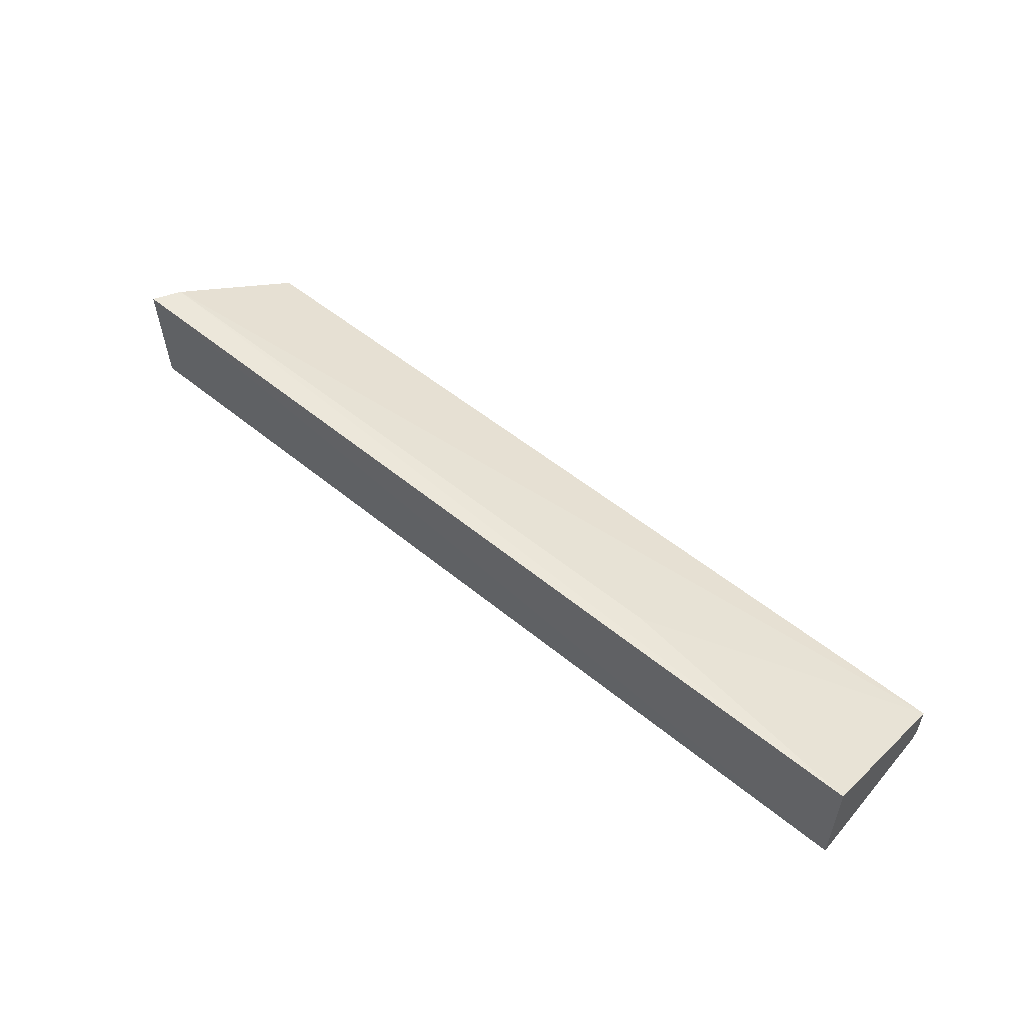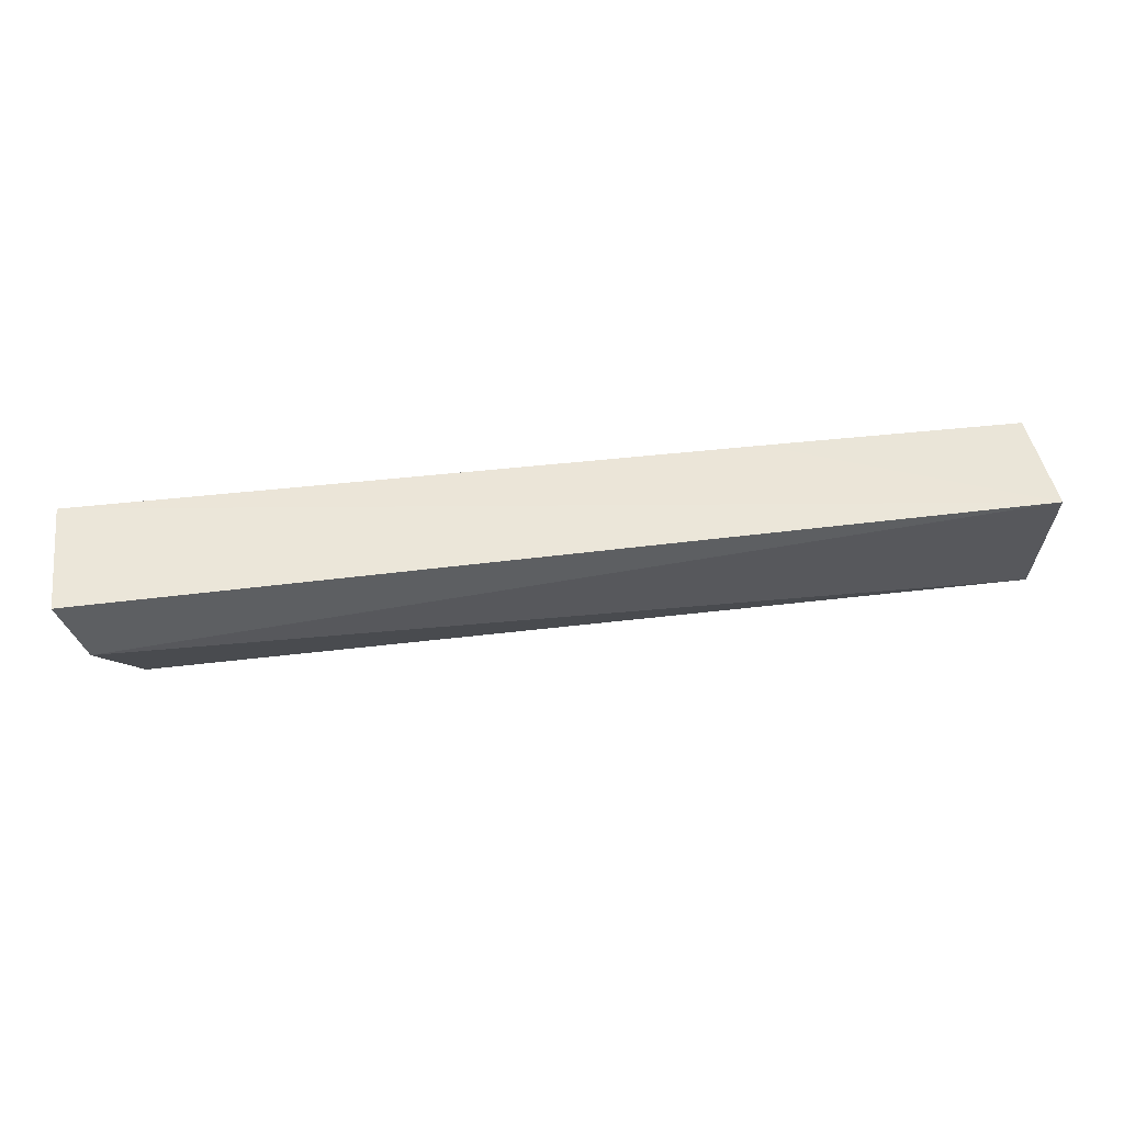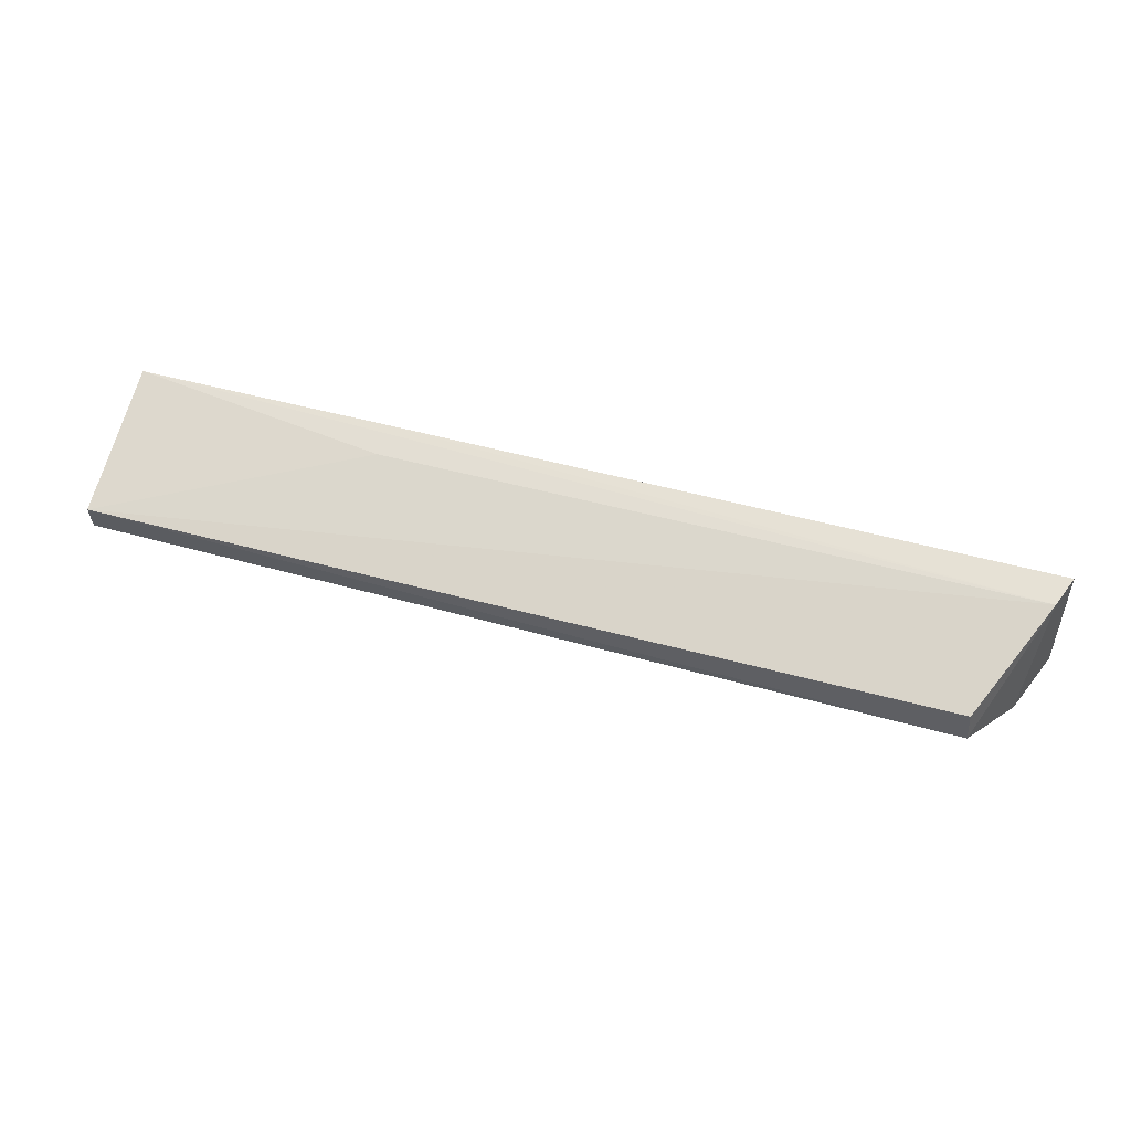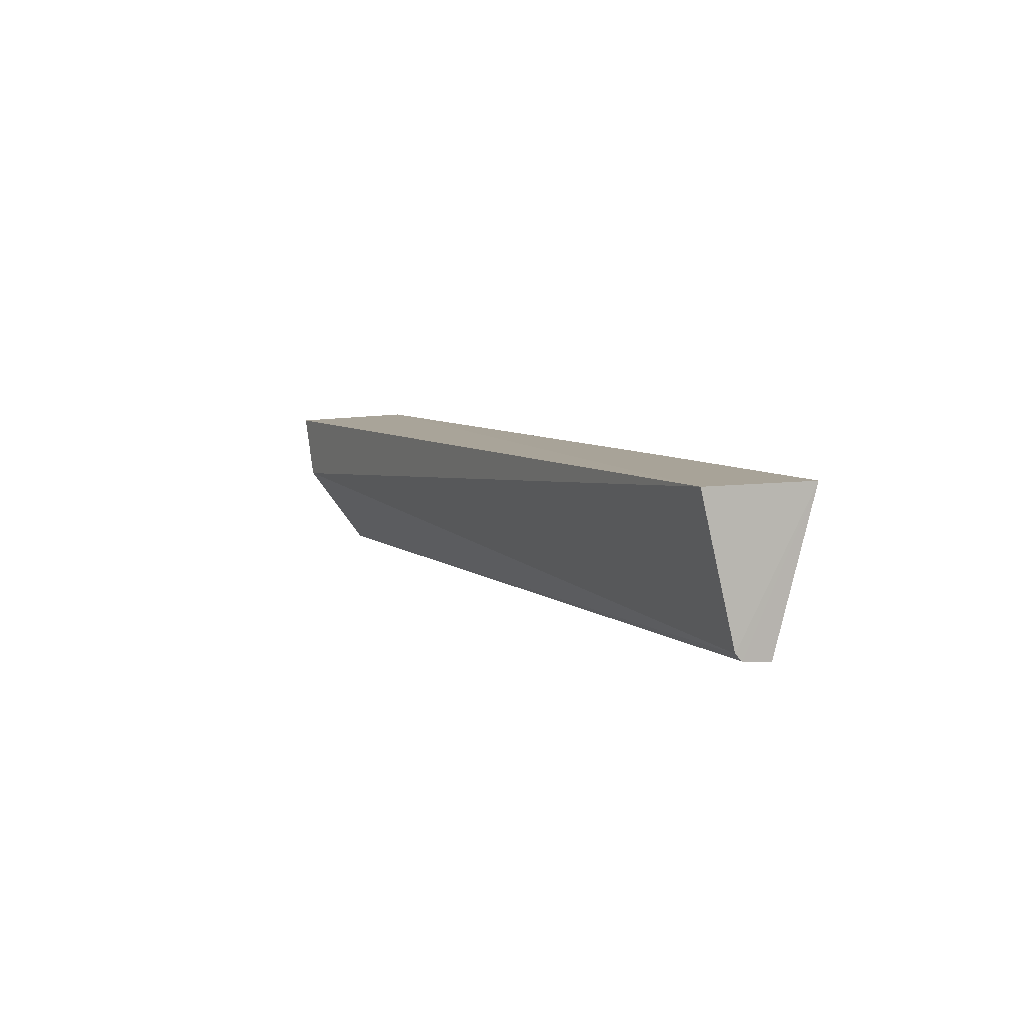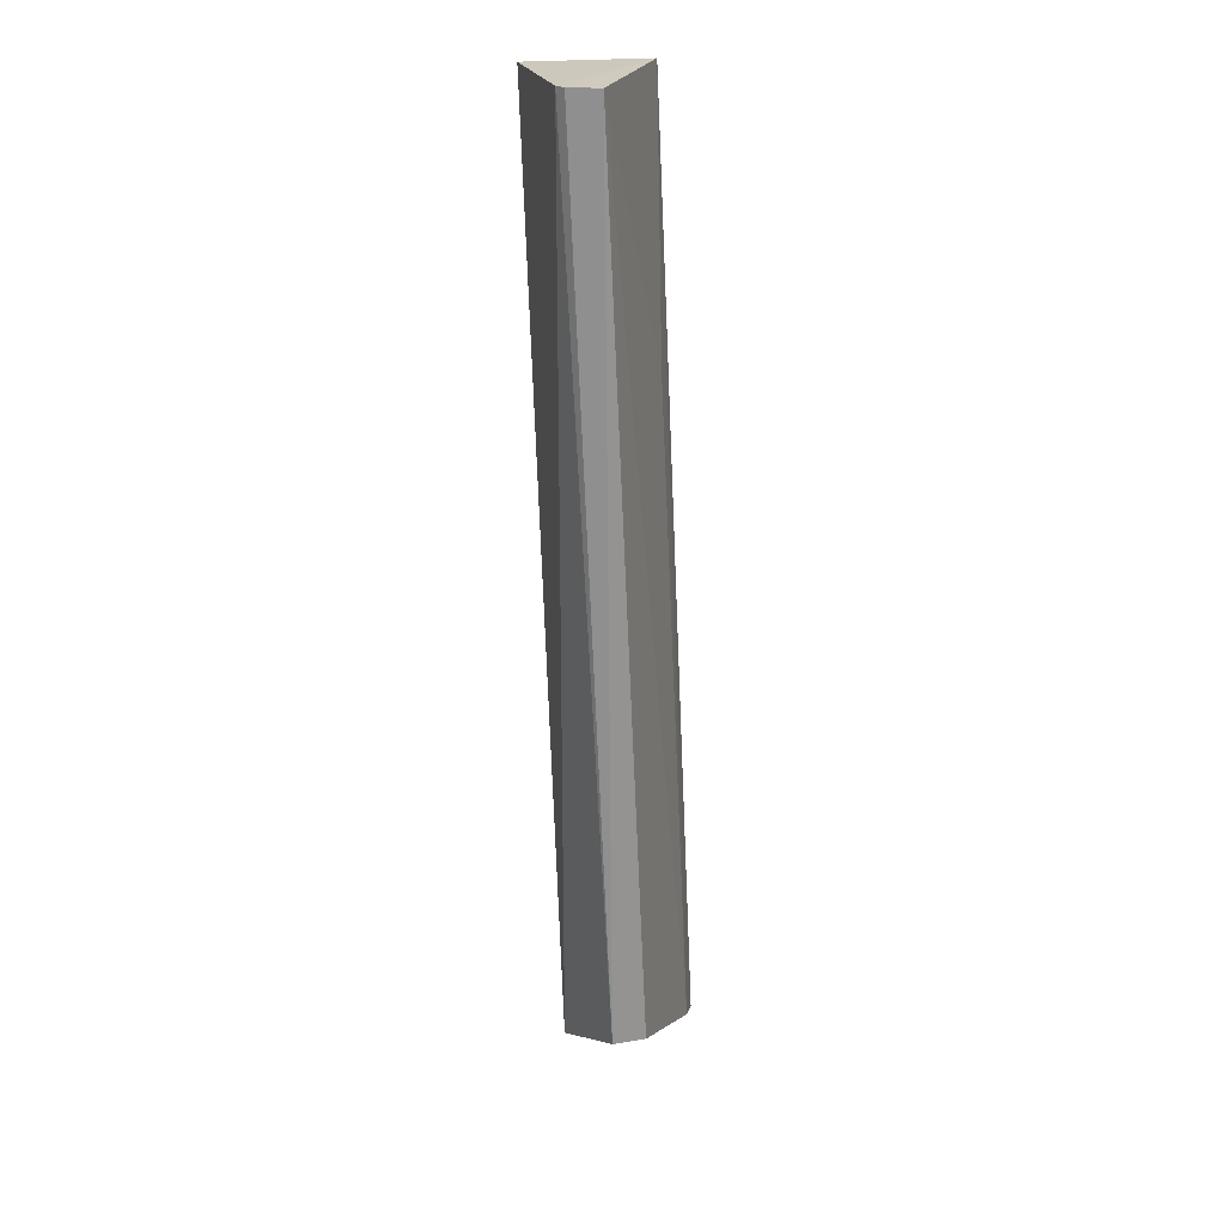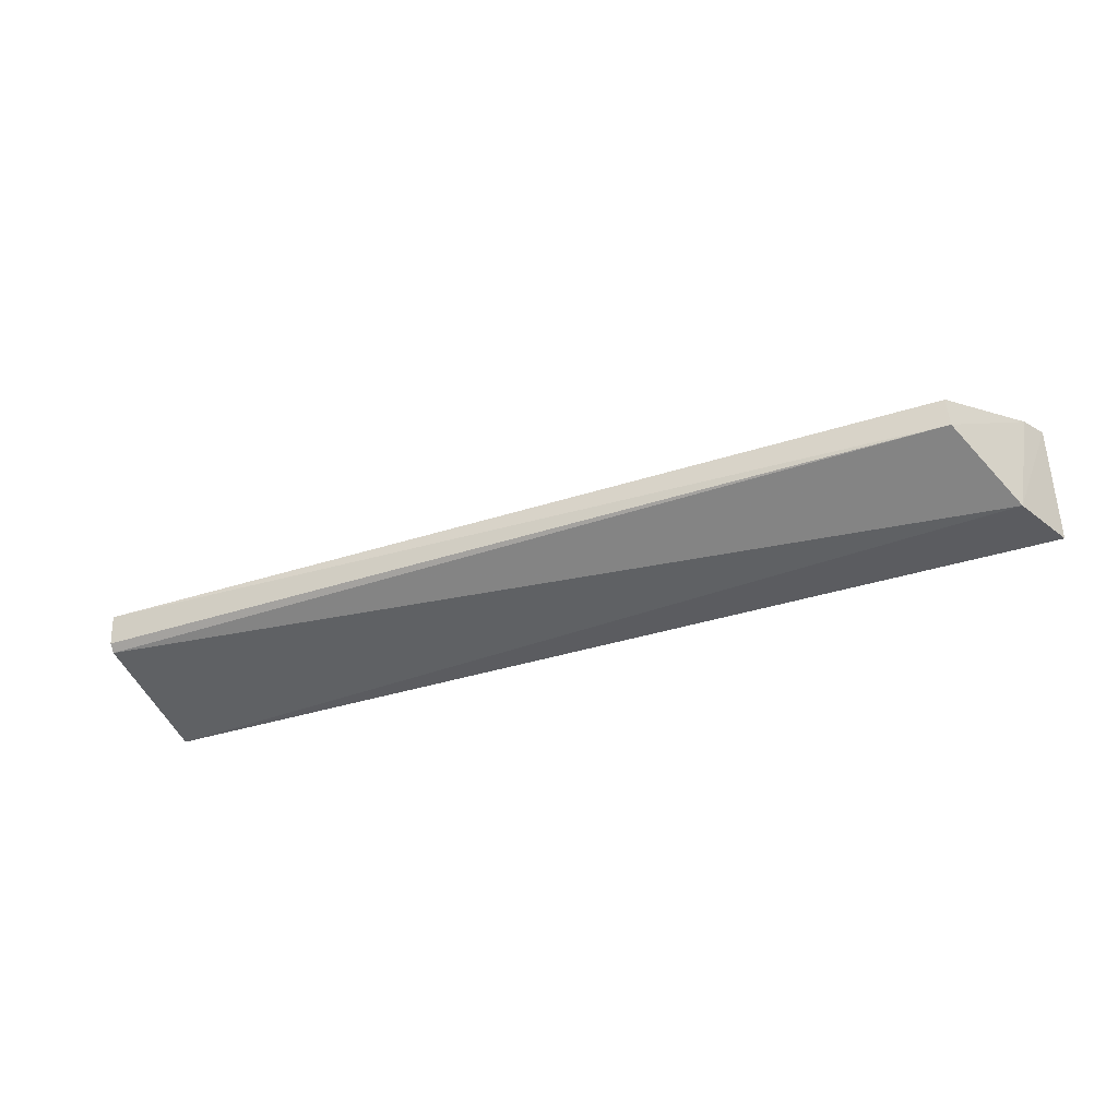
<metadata>
{"format":"obj","ext":"obj","renderer":"f3d","projection":"perspective","resolution":1024,"background":"white","views":[{"elev":54.0,"azim":-138.5,"up":"+Z"},{"elev":44.7,"azim":170.5,"up":"+Y"},{"elev":54.3,"azim":17.5,"up":"+Z"},{"elev":6.0,"azim":-116.6,"up":"+Y"},{"elev":-67.3,"azim":-88.4,"up":"+Y"},{"elev":-33.8,"azim":24.2,"up":"+Z"}]}
</metadata>
<code>
v 0.2219 -0.1192 0.0269
v 0.2201 -0.1241 0.02607
v 0.2224 -0.12 0.006395
v 0.06929 -0.1214 0.005366
v 0.06932 -0.1214 0.02431
v 0.06926 -0.1452 0.01229
v 0.2186 -0.1307 0.00651
v 0.1123 -0.1207 0.02506
v 0.06922 -0.1441 0.01109
v 0.06943 -0.1457 0.01718
v 0.2123 -0.1435 0.01428
v 0.1123 -0.126 0.02402
v 0.2118 -0.1429 0.01941
f 1 3 4
f 7 1 2
f 7 3 1
f 7 4 3
f 8 1 4
f 8 4 5
f 8 5 2
f 8 2 1
f 9 6 5
f 9 5 4
f 9 4 7
f 10 5 6
f 11 9 7
f 11 6 9
f 11 10 6
f 11 7 2
f 12 10 2
f 12 2 5
f 12 5 10
f 13 11 2
f 13 2 10
f 13 10 11

</code>
